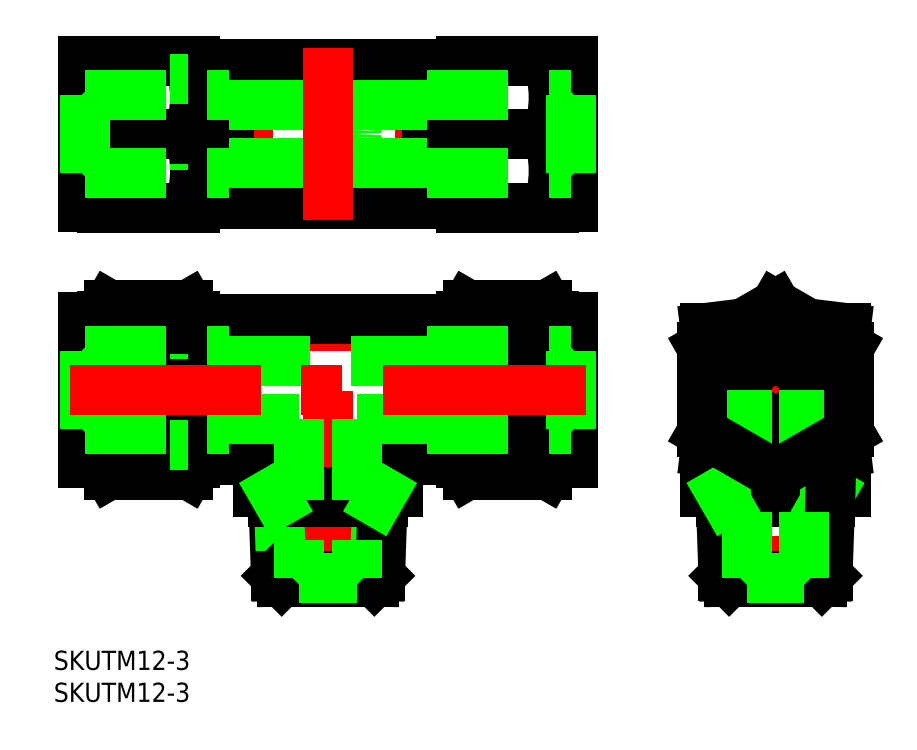
<metadata>
{"format":"dxf","ext":"dxf","renderer":"ezdxf+matplotlib","layout":"modelspace","background":"white","min_lineweight":24,"dpi":150}
</metadata>
<code>
0
SECTION
2
ENTITIES
0
TEXT
8
0
10
-42.9
20
-43.83
30
0
40
3
1
SKUTM12-3
0
TEXT
8
0
10
-42.9
20
-48.83
30
0
40
3
1
SKUTM12-3
0
LINE
8
CENTER
10
83.5
20
0
30
0
11
56.5
21
0
31
0
0
LINE
8
CENTER
10
0
20
-32
30
0
11
0
21
15.28
31
0
0
LINE
8
CENTER
10
70
20
15.28
30
0
11
70
21
-32
31
0
0
LINE
8
CENTER
10
-40.3
20
40
30
0
11
40.3
21
40
31
0
0
LINE
8
0
10
15.5
20
11
30
0
11
15.5
21
-11
31
0
0
LINE
8
0
10
-15.5
20
11
30
0
11
-15.5
21
-11
31
0
0
LINE
8
0
10
-15.5
20
11
30
0
11
15.5
21
11
31
0
0
LINE
8
0
10
15.5
20
-11
30
0
11
11
21
-11
31
0
0
LINE
8
0
10
11
20
-16
30
0
11
-11
21
-16
31
0
0
LINE
8
0
10
-11
20
-16
30
0
11
-11
21
-11
31
0
0
LINE
8
0
10
11
20
-16
30
0
11
11
21
-11
31
0
0
LINE
8
0
10
-11
20
-11
30
0
11
-15.5
21
-11
31
0
0
LINE
8
0
10
18
20
8.665
30
0
11
15.5
21
8.665
31
0
0
LINE
8
0
10
18
20
-8.665
30
0
11
15.5
21
-8.665
31
0
0
LINE
8
0
10
18
20
9.525
30
0
11
18
21
-9.525
31
0
0
LINE
8
0
10
38.3
20
-11.4
30
0
11
38.3
21
11.4
31
0
0
LINE
8
0
10
35.3
20
11.5
30
0
11
35.3
21
-11.5
31
0
0
LINE
8
0
10
20.8
20
-11.5
30
0
11
20.8
21
11.5
31
0
0
LINE
8
0
10
38.3
20
11.4
30
0
11
35.3
21
11.4
31
0
0
LINE
8
0
10
38.3
20
-11.4
30
0
11
35.3
21
-11.4
31
0
0
CIRCLE
8
0
10
70
20
0
30
0
40
11.5
0
LINE
8
0
10
21.83
20
13.28
30
0
11
34.27
21
13.28
31
0
0
LINE
8
0
10
21.83
20
-13.28
30
0
11
34.27
21
-13.28
31
0
0
LINE
8
0
10
18
20
8.665
30
0
11
20.8
21
8.665
31
0
0
LINE
8
0
10
18
20
9.525
30
0
11
20.8
21
9.525
31
0
0
LINE
8
0
10
18
20
-8.665
30
0
11
20.8
21
-8.665
31
0
0
LINE
8
0
10
18
20
-9.525
30
0
11
20.8
21
-9.525
31
0
0
LINE
8
0
10
34.27
20
6.64
30
0
11
21.83
21
6.64
31
0
0
LINE
8
0
10
35.3
20
11.5
30
0
11
34.27
21
13.28
31
0
0
ARC
8
0
10
29.42
20
9.959
30
0
40
5.878
50
325.6
51
25.62
0
LINE
8
0
10
34.27
20
-6.64
30
0
11
21.83
21
-6.64
31
0
0
ARC
8
0
10
13.33
20
0
30
0
40
21.97
50
342.4
51
17.59
0
ARC
8
0
10
29.42
20
-9.959
30
0
40
5.878
50
334.4
51
34.38
0
LINE
8
0
10
35.3
20
-11.5
30
0
11
34.27
21
-13.28
31
0
0
ARC
8
0
10
26.68
20
-9.959
30
0
40
5.878
50
145.6
51
205.6
0
LINE
8
0
10
20.8
20
-11.5
30
0
11
21.83
21
-13.28
31
0
0
ARC
8
0
10
42.77
20
2.6e-15
30
0
40
21.97
50
162.4
51
197.6
0
ARC
8
0
10
26.68
20
9.959
30
0
40
5.878
50
154.4
51
214.4
0
LINE
8
0
10
20.8
20
11.5
30
0
11
21.83
21
13.28
31
0
0
LINE
8
0
10
-20.8
20
-11.5
30
0
11
-20.8
21
11.5
31
0
0
ARC
8
0
10
-26.68
20
-9.959
30
0
40
5.878
50
334.4
51
34.38
0
LINE
8
0
10
-35.3
20
11.5
30
0
11
-35.3
21
-11.5
31
0
0
ARC
8
0
10
-29.42
20
-9.959
30
0
40
5.878
50
145.6
51
205.6
0
LINE
8
0
10
-38.3
20
-11.4
30
0
11
-38.3
21
11.4
31
0
0
LINE
8
0
10
-21.83
20
-13.28
30
0
11
-34.27
21
-13.28
31
0
0
LINE
8
0
10
-20.8
20
-11.5
30
0
11
-21.83
21
-13.28
31
0
0
LINE
8
0
10
-35.3
20
-11.5
30
0
11
-34.27
21
-13.28
31
0
0
LINE
8
0
10
-38.3
20
-11.4
30
0
11
-35.3
21
-11.4
31
0
0
LINE
8
0
10
-34.27
20
6.64
30
0
11
-21.83
21
6.64
31
0
0
LINE
8
0
10
-34.27
20
-6.64
30
0
11
-21.83
21
-6.64
31
0
0
LINE
8
0
10
-21.83
20
13.28
30
0
11
-34.27
21
13.28
31
0
0
ARC
8
0
10
-42.77
20
2.6e-15
30
0
40
21.97
50
342.4
51
17.59
0
LINE
8
0
10
-18
20
9.525
30
0
11
-18
21
-9.525
31
0
0
LINE
8
0
10
-18
20
-9.525
30
0
11
-20.8
21
-9.525
31
0
0
LINE
8
0
10
-18
20
-8.665
30
0
11
-20.8
21
-8.665
31
0
0
ARC
8
0
10
-26.68
20
9.959
30
0
40
5.878
50
325.6
51
25.62
0
LINE
8
0
10
-18
20
8.665
30
0
11
-20.8
21
8.665
31
0
0
LINE
8
0
10
-20.8
20
11.5
30
0
11
-21.83
21
13.28
31
0
0
LINE
8
0
10
-18
20
9.525
30
0
11
-20.8
21
9.525
31
0
0
ARC
8
0
10
-13.33
20
0
30
0
40
21.97
50
162.4
51
197.6
0
ARC
8
0
10
-29.42
20
9.959
30
0
40
5.878
50
154.4
51
214.4
0
LINE
8
0
10
-35.3
20
11.5
30
0
11
-34.27
21
13.28
31
0
0
LINE
8
0
10
-38.3
20
11.4
30
0
11
-35.3
21
11.4
31
0
0
LINE
8
0
10
-18
20
-8.665
30
0
11
-15.5
21
-8.665
31
0
0
LINE
8
0
10
-18
20
8.665
30
0
11
-15.5
21
8.665
31
0
0
LINE
8
0
10
-8.14
20
-29.11
30
0
11
-8.598
21
-16
31
0
0
LINE
8
0
10
7.253
20
-30
30
0
11
7.687
21
-17.58
31
0
0
LINE
8
0
10
-7.253
20
-30
30
0
11
-7.687
21
-17.58
31
0
0
LINE
8
0
10
8.14
20
-29.11
30
0
11
8.598
21
-16
31
0
0
LINE
8
0
10
-7.253
20
-30
30
0
11
7.253
21
-30
31
0
0
LINE
8
0
10
8.14
20
-29.11
30
0
11
-8.14
21
-29.11
31
0
0
LINE
8
0
10
-8.14
20
-29.11
30
0
11
-7.253
21
-30
31
0
0
LINE
8
0
10
8.14
20
-29.11
30
0
11
7.253
21
-30
31
0
0
LINE
8
0
10
-8.543
20
-17.58
30
0
11
8.543
21
-17.58
31
0
0
LINE
8
0
10
-8.598
20
-16
30
0
11
-7.687
21
-17.58
31
0
0
LINE
8
0
10
8.598
20
-16
30
0
11
7.687
21
-17.58
31
0
0
LINE
8
0
10
81
20
9.649
30
0
11
81
21
6.928
31
0
0
LINE
8
0
10
59
20
9.649
30
0
11
59
21
6.928
31
0
0
LINE
8
0
10
59
20
9.649
30
0
11
64.99
21
10.38
31
0
0
LINE
8
0
10
81
20
9.649
30
0
11
75.01
21
10.38
31
0
0
LINE
8
0
10
81
20
-9.649
30
0
11
75.01
21
-10.38
31
0
0
LINE
8
0
10
59
20
-9.649
30
0
11
64.99
21
-10.38
31
0
0
LINE
8
0
10
59
20
-16
30
0
11
81
21
-16
31
0
0
LINE
8
0
10
81
20
-6.928
30
0
11
81
21
-16
31
0
0
LINE
8
0
10
59
20
-6.928
30
0
11
59
21
-16
31
0
0
LINE
8
0
10
61.46
20
-17.58
30
0
11
78.54
21
-17.58
31
0
0
LINE
8
0
10
78.6
20
-16
30
0
11
77.69
21
-17.58
31
0
0
LINE
8
0
10
78.14
20
-29.11
30
0
11
77.25
21
-30
31
0
0
LINE
8
0
10
78.14
20
-29.11
30
0
11
61.86
21
-29.11
31
0
0
LINE
8
0
10
77.25
20
-30
30
0
11
77.69
21
-17.58
31
0
0
LINE
8
0
10
62.75
20
-30
30
0
11
62.31
21
-17.58
31
0
0
LINE
8
0
10
61.86
20
-29.11
30
0
11
61.4
21
-16
31
0
0
LINE
8
0
10
62.75
20
-30
30
0
11
77.25
21
-30
31
0
0
LINE
8
0
10
61.86
20
-29.11
30
0
11
62.75
21
-30
31
0
0
LINE
8
0
10
61.4
20
-16
30
0
11
62.31
21
-17.58
31
0
0
LINE
8
0
10
78.14
20
-29.11
30
0
11
78.6
21
-16
31
0
0
CIRCLE
8
0
10
70
20
0
30
0
40
6.1
0
LINE
8
0
10
-15.5
20
51
30
0
11
15.5
21
51
31
0
0
LINE
8
0
10
-15.5
20
29
30
0
11
15.5
21
29
31
0
0
LINE
8
0
10
-15.5
20
29
30
0
11
-15.5
21
51
31
0
0
LINE
8
0
10
15.5
20
51
30
0
11
15.5
21
29
31
0
0
LINE
8
0
10
20.8
20
28.5
30
0
11
20.8
21
51.5
31
0
0
LINE
8
0
10
35.3
20
51.5
30
0
11
35.3
21
28.5
31
0
0
LINE
8
0
10
38.3
20
28.6
30
0
11
38.3
21
51.4
31
0
0
LINE
8
0
10
38.3
20
28.6
30
0
11
35.3
21
28.6
31
0
0
LINE
8
0
10
18
20
49.52
30
0
11
18
21
30.48
31
0
0
LINE
8
0
10
18
20
30.48
30
0
11
20.8
21
30.48
31
0
0
LINE
8
0
10
18
20
31.34
30
0
11
20.8
21
31.34
31
0
0
LINE
8
0
10
18
20
48.66
30
0
11
20.8
21
48.66
31
0
0
LINE
8
0
10
18
20
49.52
30
0
11
20.8
21
49.52
31
0
0
LINE
8
0
10
38.3
20
51.4
30
0
11
35.3
21
51.4
31
0
0
LINE
8
0
10
18
20
31.34
30
0
11
15.5
21
31.34
31
0
0
LINE
8
0
10
18
20
48.66
30
0
11
15.5
21
48.66
31
0
0
LINE
8
0
10
20.8
20
51.5
30
0
11
35.3
21
51.5
31
0
0
LINE
8
0
10
20.8
20
28.5
30
0
11
35.3
21
28.5
31
0
0
ARC
8
0
10
18.69
20
34.25
30
0
40
16.61
50
339.7
51
20.26
0
ARC
8
0
10
18.69
20
45.75
30
0
40
16.61
50
339.7
51
20.26
0
ARC
8
0
10
37.41
20
45.75
30
0
40
16.61
50
159.7
51
200.3
0
ARC
8
0
10
37.41
20
34.25
30
0
40
16.61
50
159.7
51
200.3
0
LINE
8
0
10
21.83
20
40
30
0
11
34.27
21
40
31
0
0
ARC
8
0
10
-37.41
20
45.75
30
0
40
16.61
50
339.7
51
20.26
0
ARC
8
0
10
-18.69
20
45.75
30
0
40
16.61
50
159.7
51
200.3
0
LINE
8
0
10
-18
20
49.52
30
0
11
-18
21
30.48
31
0
0
LINE
8
0
10
-38.3
20
28.6
30
0
11
-38.3
21
51.4
31
0
0
LINE
8
0
10
-35.3
20
51.5
30
0
11
-35.3
21
28.5
31
0
0
LINE
8
0
10
-20.8
20
28.5
30
0
11
-20.8
21
51.5
31
0
0
LINE
8
0
10
-21.83
20
40
30
0
11
-34.27
21
40
31
0
0
LINE
8
0
10
-20.8
20
28.5
30
0
11
-35.3
21
28.5
31
0
0
ARC
8
0
10
-37.41
20
34.25
30
0
40
16.61
50
339.7
51
20.26
0
LINE
8
0
10
-18
20
31.34
30
0
11
-20.8
21
31.34
31
0
0
LINE
8
0
10
-18
20
30.48
30
0
11
-20.8
21
30.48
31
0
0
ARC
8
0
10
-18.69
20
34.25
30
0
40
16.61
50
159.7
51
200.3
0
LINE
8
0
10
-38.3
20
28.6
30
0
11
-35.3
21
28.6
31
0
0
LINE
8
0
10
-20.8
20
51.5
30
0
11
-35.3
21
51.5
31
0
0
LINE
8
0
10
-18
20
49.52
30
0
11
-20.8
21
49.52
31
0
0
LINE
8
0
10
-18
20
48.66
30
0
11
-20.8
21
48.66
31
0
0
LINE
8
0
10
-38.3
20
51.4
30
0
11
-35.3
21
51.4
31
0
0
LINE
8
0
10
-18
20
31.34
30
0
11
-15.5
21
31.34
31
0
0
LINE
8
0
10
-18
20
48.66
30
0
11
-15.5
21
48.66
31
0
0
CIRCLE
8
0
10
70
20
0
30
0
40
4.5
0
CIRCLE
8
0
10
0
20
40
30
0
40
4.5
0
LINE
8
0
10
-4.5
20
-4.5
30
0
11
-4.5
21
-29.5
31
0
0
LINE
8
0
10
4.5
20
-4.5
30
0
11
4.5
21
-29.5
31
0
0
CIRCLE
8
0
10
70
20
0
30
0
40
6.35
0
LINE
8
0
10
-38.05
20
6.1
30
0
11
-15.5
21
6.1
31
0
0
LINE
8
0
10
-15.5
20
4.5
30
0
11
15.5
21
4.5
31
0
0
LINE
8
0
10
-15.5
20
-4.5
30
0
11
-4.5
21
-4.5
31
0
0
LINE
8
0
10
-38.05
20
-6.1
30
0
11
-15.5
21
-6.1
31
0
0
LINE
8
0
10
4.5
20
-4.5
30
0
11
15.5
21
-4.5
31
0
0
LINE
8
0
10
15.5
20
6.1
30
0
11
38.05
21
6.1
31
0
0
LINE
8
0
10
15.5
20
-6.1
30
0
11
38.05
21
-6.1
31
0
0
LINE
8
0
10
38.05
20
-6.1
30
0
11
38.05
21
6.1
31
0
0
LINE
8
0
10
38.05
20
-6.1
30
0
11
38.3
21
-6.35
31
0
0
LINE
8
0
10
38.05
20
6.1
30
0
11
38.3
21
6.35
31
0
0
LINE
8
0
10
-38.05
20
-6.1
30
0
11
-38.05
21
6.1
31
0
0
LINE
8
0
10
-38.05
20
-6.1
30
0
11
-38.3
21
-6.35
31
0
0
LINE
8
0
10
-38.05
20
6.1
30
0
11
-38.3
21
6.35
31
0
0
LINE
8
0
10
-4.5
20
-29.5
30
0
11
4.5
21
-29.5
31
0
0
LINE
8
0
10
-4.5
20
-29.5
30
0
11
-5
21
-30
31
0
0
LINE
8
0
10
4.5
20
-29.5
30
0
11
5
21
-30
31
0
0
LINE
8
0
10
65.5
20
0
30
0
11
65.5
21
-29.5
31
0
0
LINE
8
0
10
65.5
20
-29.5
30
0
11
74.5
21
-29.5
31
0
0
LINE
8
0
10
65.5
20
-29.5
30
0
11
65
21
-30
31
0
0
LINE
8
0
10
74.5
20
0
30
0
11
74.5
21
-29.5
31
0
0
LINE
8
0
10
74.5
20
-29.5
30
0
11
75
21
-30
31
0
0
LINE
8
0
10
81.5
20
6.64
30
0
11
70
21
13.28
31
0
0
LINE
8
0
10
70
20
13.28
30
0
11
58.5
21
6.64
31
0
0
LINE
8
0
10
58.5
20
6.64
30
0
11
58.5
21
-6.64
31
0
0
LINE
8
0
10
58.5
20
-6.64
30
0
11
70
21
-13.28
31
0
0
LINE
8
0
10
70
20
-13.28
30
0
11
81.5
21
-6.64
31
0
0
LINE
8
0
10
81.5
20
-6.64
30
0
11
81.5
21
6.64
31
0
0
LINE
8
0
10
-15.5
20
35.5
30
0
11
15.5
21
35.5
31
0
0
LINE
8
0
10
-15.5
20
44.5
30
0
11
15.5
21
44.5
31
0
0
LINE
8
0
10
15.5
20
46.1
30
0
11
38.05
21
46.1
31
0
0
LINE
8
0
10
15.5
20
33.9
30
0
11
38.05
21
33.9
31
0
0
LINE
8
0
10
38.05
20
33.9
30
0
11
38.05
21
46.1
31
0
0
LINE
8
0
10
38.05
20
33.9
30
0
11
38.3
21
33.65
31
0
0
LINE
8
0
10
38.05
20
46.1
30
0
11
38.3
21
46.35
31
0
0
LINE
8
0
10
-38.05
20
46.1
30
0
11
-15.5
21
46.1
31
0
0
LINE
8
0
10
-38.05
20
33.9
30
0
11
-15.5
21
33.9
31
0
0
LINE
8
0
10
-38.05
20
33.9
30
0
11
-38.05
21
46.1
31
0
0
LINE
8
0
10
-38.05
20
33.9
30
0
11
-38.3
21
33.65
31
0
0
LINE
8
0
10
-38.05
20
46.1
30
0
11
-38.3
21
46.35
31
0
0
LINE
8
CENTER
10
40.3
20
0
30
0
11
-40.3
21
0
31
0
0
LINE
8
CENTER
10
0
20
26.5
30
0
11
0
21
53.5
31
0
0
ENDSEC
0
EOF

</code>
